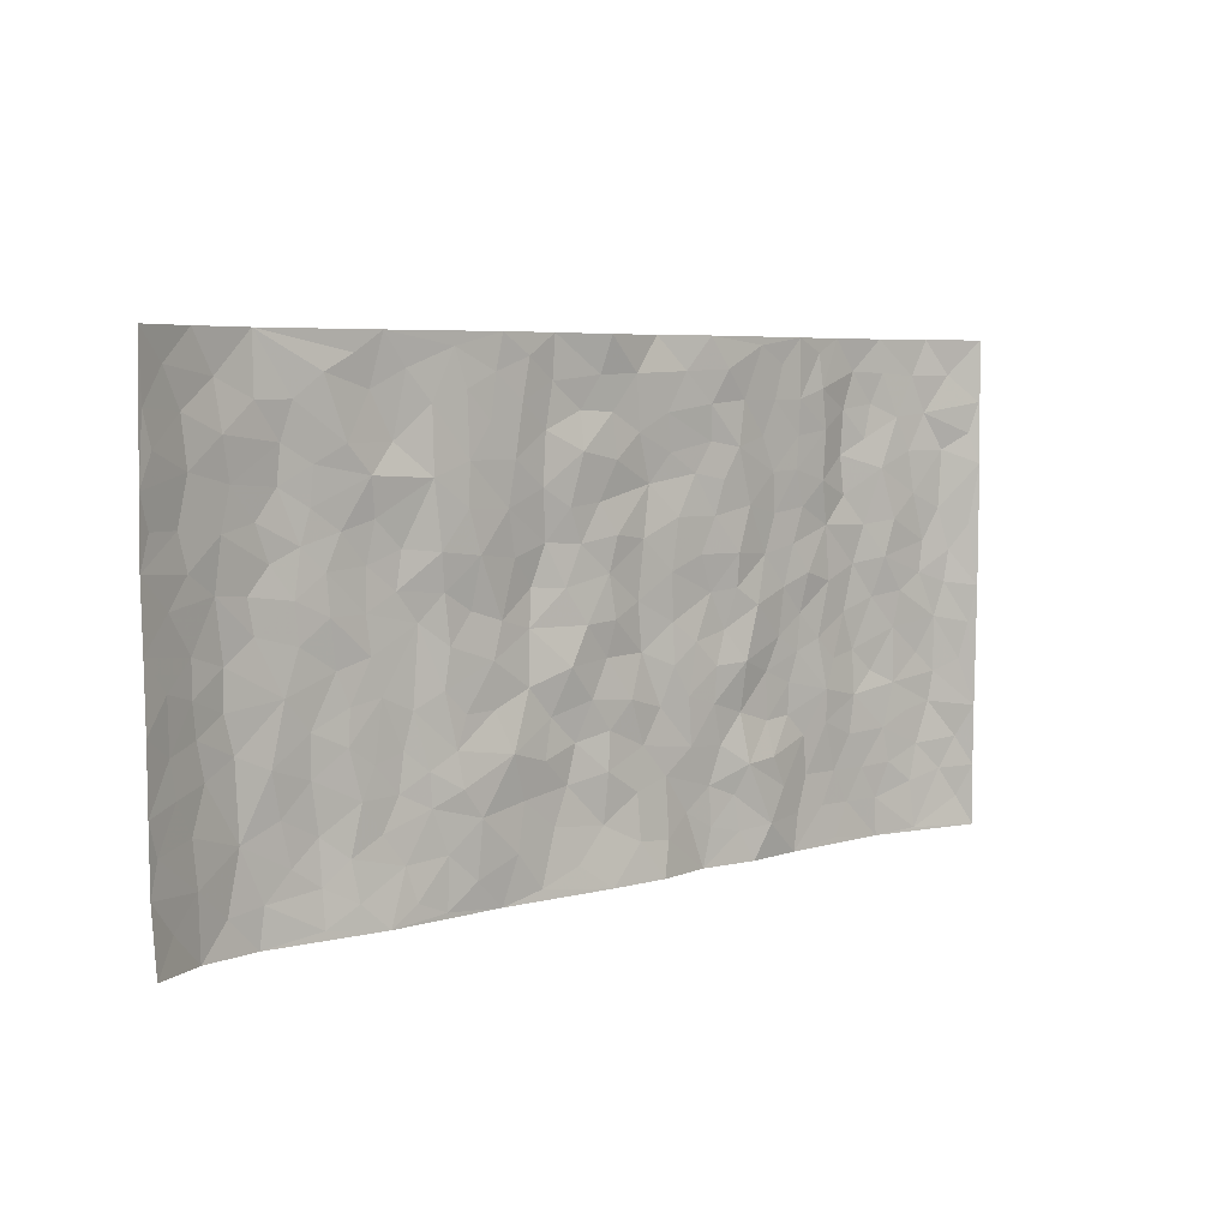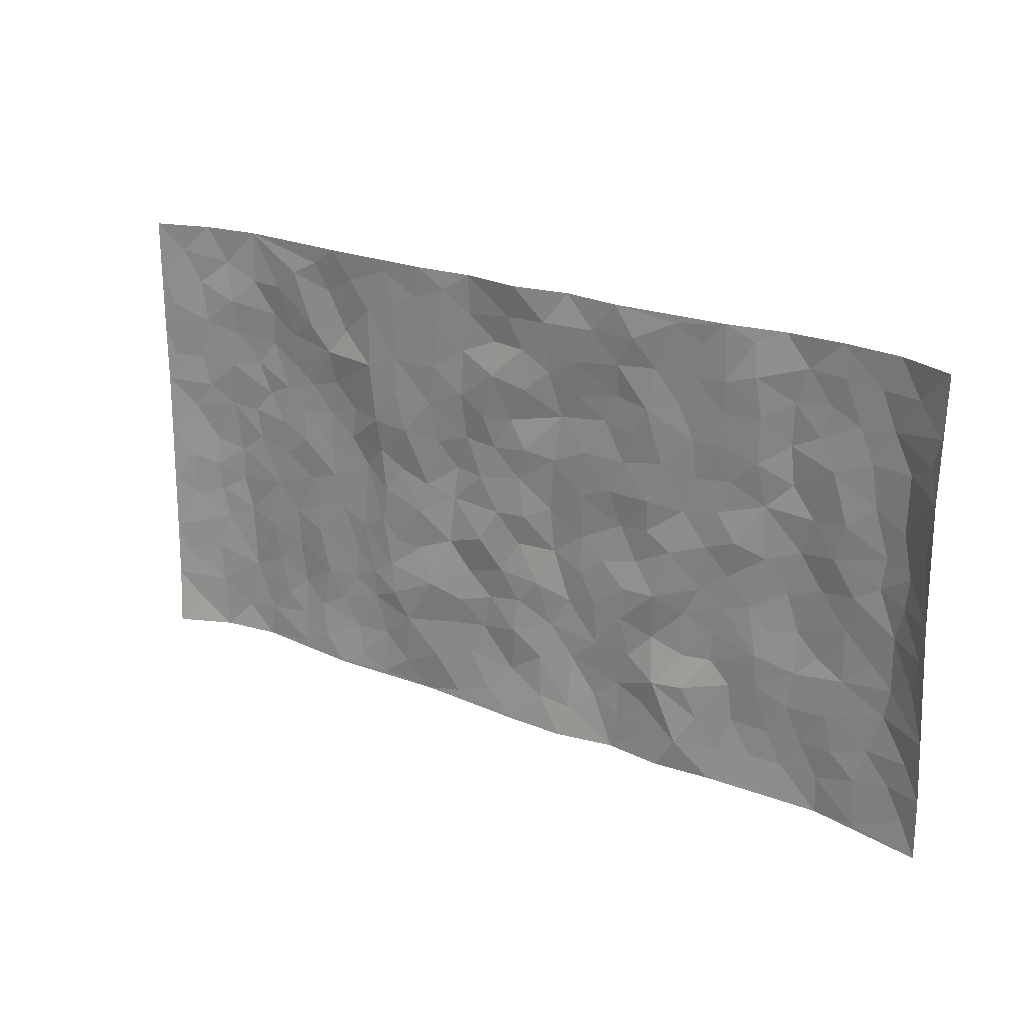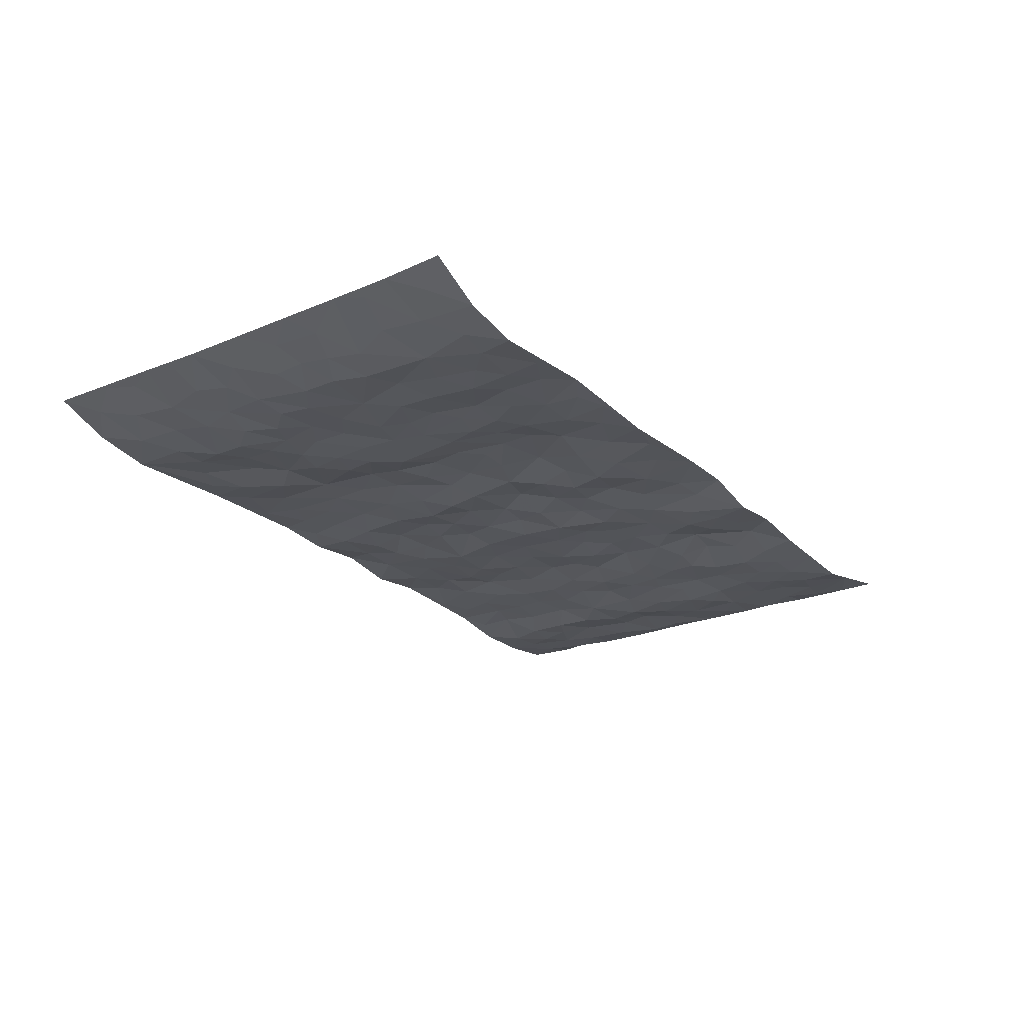
<metadata>
{"format":"obj","ext":"obj","renderer":"f3d","projection":"perspective","resolution":1024,"background":"white","views":[{"elev":5.5,"azim":-42.2,"up":"+Y"},{"elev":21.8,"azim":35.3,"up":"+Y"},{"elev":-24.0,"azim":-55.7,"up":"+Z"}]}
</metadata>
<code>
v -0.9724 0.002759 0.05844
v -0.9769 0.9984 0.04488
v 0.98 0.002656 0.04126
v 0.9761 0.9975 0.04699
v -0.8012 0.3926 -0.01319
v -0.9767 0.4999 0.04248
v -0.8611 0.3579 0.001798
v 0.0003898 0.003193 0.01767
v -0.9759 0.2516 0.04641
v -0.9228 0.3383 0.02361
v -0.7392 0.001408 -0.01401
v -0.976 0.127 0.04867
v -0.7145 0.2926 -0.009574
v -0.8611 0.0018 0.005048
v -0.8447 0.2885 -0.001873
v -0.4931 0.001899 0.009093
v -0.9565 0.1891 0.03898
v -0.295 0.1671 0.00875
v -0.781 0.3219 -0.01481
v -0.8659 0.1204 0.007369
v -0.9243 0.06436 0.02854
v -0.8009 0.06407 -0.01048
v -0.6764 0.1267 -0.01335
v -0.7284 0.07456 -0.0146
v -0.8765 0.2076 0.009969
v -0.9106 0.2706 0.02207
v -0.7741 0.1769 -0.01442
v -0.6961 0.2095 -0.01356
v -0.8677 0.4882 0.002184
v -0.9757 0.3758 0.04507
v -0.7382 0.9977 -0.01258
v -0.5392 0.2222 -0.00562
v 0.2619 0.158 -0.005319
v -0.9782 0.7489 0.04171
v -0.369 0.3928 -0.0004452
v -0.7865 0.7529 -0.007196
v -0.803 0.8312 -0.0007577
v -0.5843 0.4423 -0.01208
v -0.6033 0.6056 -0.01049
v -0.4931 0.9977 0.00212
v -0.9571 0.6866 0.03216
v -0.6652 0.5624 -0.01057
v -0.3936 0.7534 0.006136
v -0.5117 0.2797 -0.007657
v -0.4617 0.2248 -0.00826
v -0.4976 0.1619 -0.006814
v -0.4501 0.6363 -0.01106
v -0.3689 0.5594 0.0001823
v 0.1663 0.4738 -0.00427
v -0.3358 0.221 0.008707
v -0.2116 0.6104 -0.003582
v -0.3781 0.6285 0.00624
v -0.3036 0.05764 0.004731
v -0.6307 0.7102 -0.01395
v -0.3968 0.1941 -0.001549
v -0.8749 0.6178 0.007771
v -0.0381 0.3486 0.002707
v 0.058 0.3401 0.002564
v 0.2996 0.4508 -0.004449
v -0.09638 0.5518 -0.001998
v -0.1663 0.5559 -0.01476
v 0.09242 0.6303 -0.003918
v -0.6359 0.346 -0.01354
v -0.7529 0.5739 -0.01451
v -0.9509 0.8097 0.03483
v -0.5627 0.129 -0.006524
v -0.3696 0.01221 0.004426
v -0.7999 0.4662 -0.01294
v -0.62 0.1719 -0.01607
v -0.6177 0.01811 -0.003677
v -0.2461 0.001831 9.24e-05
v -0.6187 0.0879 -0.009958
v -0.5498 0.05319 0.0005956
v -0.4338 0.03737 0.004751
v -0.4535 0.1037 -0.001665
v -0.8945 0.6858 0.01174
v -0.97 0.8737 0.04049
v -0.7408 0.5091 -0.01452
v 0.0003235 0.9972 0.01422
v -0.8066 0.6753 -0.003603
v -0.5645 0.3149 -0.007331
v -0.5148 0.4609 -0.01043
v 0.006199 0.5715 -0.0008203
v -0.04988 0.4832 0.003739
v 0.002869 0.42 -0.003929
v -0.1245 0.1286 -0.001246
v -0.5722 0.6698 -0.0121
v -0.9169 0.5622 0.01804
v -0.7363 0.6911 -0.01497
v -0.4506 0.2966 -0.009611
v -0.634 0.2672 -0.0151
v -0.5037 0.6883 -0.01148
v -0.1737 0.4847 -0.009865
v -0.2634 0.4358 0.001927
v -0.6507 0.6489 -0.01394
v -0.01023 0.1175 0.001324
v -0.4167 0.51 -0.0111
v -0.345 0.2879 0.002604
v -0.2414 0.5035 -0.002542
v -0.181 0.3819 -0.002861
v -0.9784 0.6242 0.03984
v -0.709 0.6227 -0.01692
v -0.8175 0.5797 -0.00691
v -0.3641 0.1101 0.001274
v -0.5239 0.5329 -0.01249
v -0.6864 0.406 -0.01078
v -0.1302 0.3245 -0.003653
v -0.1493 0.2499 0.00362
v -0.5202 0.6114 -0.01448
v 0.1095 0.729 -0.008452
v -0.00353 0.2154 0.007069
v -0.07261 0.2737 -0.004305
v 0.005042 0.2889 0.00201
v -0.431 0.3634 -0.007753
v -0.1972 0.1845 0.002551
v -0.6575 0.4878 -0.0109
v -0.559 0.381 -0.009732
v -0.4941 0.3914 -0.009197
v -0.3092 0.5239 -0.003125
v -0.2598 0.3499 -0.001168
v -0.357 0.4668 4.454e-05
v -0.2268 0.2714 0.01198
v -0.09138 0.4116 0.009346
v -0.5976 0.5313 -0.007953
v -0.09203 0.1988 -0.005299
v -0.2142 0.09379 0.006536
v -0.4007 0.2579 -0.002116
v -0.9268 0.4378 0.02612
v -0.8696 0.4208 0.005684
v 0.09246 0.4227 -0.00973
v 0.2097 0.238 0.000102
v 0.08264 0.5169 -0.008294
v 0.01973 0.488 0.001768
v 0.1667 0.3931 1.931e-06
v 0.7957 0.4965 -0.003014
v 0.2212 0.4339 0.000882
v 0.2677 0.3136 0.001998
v 0.1609 0.5671 -0.0006488
v 0.1238 0.9979 -0.003114
v -0.2946 0.619 0.006982
v 0.4277 0.8793 0.0005373
v 0.4939 0.9976 0.003069
v -0.2158 0.7807 0.004887
v -0.05848 0.8638 -0.005197
v -0.3233 0.3483 0.0005904
v -0.4611 0.5657 -0.01231
v -0.07401 0.0536 0.007044
v -0.1585 0.02261 0.004552
v 0.1247 0.003674 0.02055
v 0.01371 0.8597 -0.0003986
v -0.01694 0.6999 -0.002288
v 0.4246 0.1976 0.006083
v 0.343 0.2901 -0.00419
v 0.5954 0.526 -0.01302
v 0.5285 0.5464 -0.00436
v 0.4583 0.136 0.001338
v 0.5254 0.2279 -0.0117
v 0.4161 0.3617 -0.008101
v 0.02271 0.6409 0.003232
v -0.05974 0.6276 -0.003052
v -0.1477 0.7297 -0.002338
v -0.08729 0.6931 0.0007854
v -0.0607 0.7914 0.006356
v -0.1372 0.6332 -0.009395
v 0.02127 0.7744 0.00299
v 0.2473 0.998 0.01198
v -0.01881 0.9261 0.003464
v -0.2711 0.846 0.006251
v -0.2005 0.8799 0.006054
v -0.3182 0.7805 0.007022
v -0.2465 0.9983 0.009758
v -0.2296 0.6957 0.002335
v -0.3202 0.6996 0.007952
v -0.1411 0.8296 -0.003263
v -0.123 0.9985 0.00146
v 0.2198 0.7457 -0.001158
v 0.1747 0.6671 0.001748
v 0.3291 0.5945 0.005908
v 0.2627 0.5228 -0.003886
v 0.268 0.6654 0.002289
v 0.4274 0.7436 -0.002672
v 0.3584 0.6825 0.004033
v 0.288 0.7327 0.005865
v 0.06918 0.9284 0.002926
v 0.07957 0.8227 -0.00154
v 0.1467 0.8575 0.00205
v 0.2524 0.8727 0.007769
v 0.3242 0.7928 0.009184
v 0.2335 0.5952 0.001122
v -0.885 0.8672 0.01065
v -0.686 0.8164 -0.01587
v -0.8725 0.7745 0.008181
v -0.8601 0.9981 0.004845
v -0.9232 0.9396 0.02314
v -0.8148 0.9208 -0.006059
v -0.7374 0.885 -0.01066
v -0.6096 0.9287 -0.001492
v -0.6662 0.8853 -0.007743
v -0.6914 0.7456 -0.0188
v -0.5643 0.8137 -0.002192
v -0.6258 0.7807 -0.01089
v -0.5149 0.9004 -0.008418
v -0.3946 0.8776 0.00335
v -0.5492 0.9595 -0.002652
v -0.468 0.8151 -0.008959
v -0.4462 0.9356 -7.783e-05
v -0.348 0.9724 0.005397
v -0.5154 0.76 -0.003365
v -0.323 0.9009 0.006715
v -0.2605 0.9303 0.007149
v 0.1576 0.7846 -0.002665
v 0.2569 0.8039 0.001943
v 0.19 0.9329 0.006016
v 0.3958 0.8115 -0.0004283
v 0.34 0.8802 0.005883
v 0.3848 0.9818 0.007072
v 0.2913 0.9369 0.01376
v 0.4453 0.9473 0.002138
v 0.3832 0.4932 0.002545
v 0.3278 0.5284 0.001152
v 0.487 0.6036 -0.006395
v 0.4349 0.664 -0.005901
v 0.4083 0.5876 -0.005201
v 0.3549 0.1913 0.009781
v 0.4839 0.3348 -0.01162
v 0.4624 0.5222 -0.006502
v 0.3492 0.3878 0.006056
v -0.1251 0.9146 -0.003225
v -0.1846 0.9577 0.006229
v 0.3229 0.1341 -0.0002159
v 0.615 0.01515 -0.007516
v 0.2019 0.3335 0.001801
v 0.2729 0.3849 0.003287
v 0.5869 0.248 -0.00844
v 0.7385 0.9978 -0.01325
v 0.9765 0.2515 0.04398
v 0.496 0.8113 -0.002321
v 0.7225 0.4871 -0.01437
v 0.4922 0.746 -0.003314
v 0.9714 0.4999 0.05268
v 0.673 0.2943 -0.01343
v 0.5123 0.468 -0.0113
v 0.7823 0.3112 -0.006244
v 0.5647 0.4157 -0.01107
v 0.4916 0.002526 -0.002444
v 0.09011 0.2522 -0.002164
v 0.5071 0.07754 -0.007767
v 0.1351 0.319 -0.004735
v 0.4185 0.2667 -0.007559
v 0.8788 0.2655 0.002688
v 0.6453 0.4616 -0.01887
v 0.5806 0.08266 -0.01185
v 0.4514 0.426 -0.00929
v 0.611 0.3718 -0.01288
v 0.2884 0.2331 -0.001855
v 0.4807 0.2717 -0.01205
v 0.2663 0.07913 -0.004131
v 0.3692 0.002899 0.009651
v 0.2466 0.002504 -0.004727
v 0.2023 0.115 -0.004537
v 0.06843 0.1701 0.005874
v 0.1457 0.1899 -0.000919
v 0.6156 0.148 -0.01369
v 0.7812 0.4228 -0.007872
v 0.7523 0.2216 -0.005626
v 0.6543 0.08125 -0.01378
v 0.6732 0.3845 -0.0197
v 0.7225 0.3392 -0.01638
v 0.8908 0.3265 0.005322
v 0.749 0.567 -0.002591
v 0.6959 0.1462 -0.01242
v 0.7674 0.1506 -0.003675
v 0.8451 0.3677 -0.002155
v 0.943 0.3501 0.02852
v 0.8907 0.4386 0.006051
v 0.5855 0.3133 -0.006673
v 0.8245 0.1067 0.003779
v 0.3346 0.06415 0.003007
v 0.4139 0.06965 0.011
v 0.07204 0.07846 0.01113
v 0.1444 0.0732 0.009381
v 0.9707 0.7486 0.05461
v 0.7361 0.0799 -0.01048
v 0.6589 0.2162 -0.01252
v 0.9579 0.425 0.04019
v 0.9099 0.5089 0.01484
v 0.8131 0.2508 -0.001743
v 0.5352 0.1488 -0.01349
v 0.7385 0.002181 -0.01033
v 0.5056 0.3942 -0.0115
v 0.9429 0.06461 0.02642
v 0.9791 0.1272 0.0404
v 0.8447 0.1808 0.001622
v 0.9026 0.1252 0.01443
v 0.8326 0.009957 0.009274
v 0.9403 0.1892 0.02417
v 0.6706 0.5554 -0.01883
v 0.6967 0.6323 -0.01337
v 0.5893 0.6354 -0.01596
v 0.8309 0.6908 -0.0009512
v 0.6356 0.7708 -0.02233
v 0.9535 0.6243 0.04091
v 0.7717 0.6412 0.0008993
v 0.8605 0.5947 -0.001084
v 0.7375 0.7434 -0.00369
v 0.8511 0.5302 -0.001382
v 0.9189 0.5737 0.0185
v 0.8969 0.6589 0.008014
v 0.6448 0.6917 -0.02121
v 0.5706 0.7231 -0.007022
v 0.5137 0.674 -0.007241
v 0.8586 0.8516 0.0005335
v 0.7173 0.8704 -0.0175
v 0.8169 0.7761 -0.002702
v 0.9018 0.7773 0.01144
v 0.7854 0.8435 -0.006638
v 0.9709 0.8731 0.04939
v 0.6989 0.8016 -0.01623
v 0.9515 0.8104 0.03961
v 0.7466 0.9308 -0.01175
v 0.8609 0.9978 0.001732
v 0.6157 0.9976 -0.01504
v 0.826 0.9252 -0.004035
v 0.9101 0.9272 0.01801
v 0.6661 0.9338 -0.0187
v 0.5622 0.9007 -0.001289
v 0.4965 0.8806 0.0008116
v 0.555 0.9689 -0.004785
v 0.5754 0.8211 -0.004953
v 0.6406 0.8602 -0.01988
f 29 6 128
f 12 21 20
f 26 10 9
f 55 45 46
f 27 19 15
f 26 9 17
f 101 6 88
f 12 1 21
f 7 15 19
f 125 86 96
f 84 123 85
f 129 29 128
f 25 27 15
f 12 20 17
f 73 75 66
f 22 14 11
f 26 17 25
f 9 12 17
f 25 15 26
f 5 129 7
f 52 146 48
f 55 18 50
f 7 19 5
f 20 27 25
f 124 82 105
f 41 76 34
f 20 14 22
f 14 20 21
f 14 21 1
f 24 22 11
f 24 27 22
f 72 66 69
f 69 32 91
f 70 24 11
f 24 23 27
f 17 20 25
f 27 20 22
f 10 15 7
f 10 26 15
f 23 28 27
f 27 13 19
f 28 23 69
f 13 27 28
f 119 121 94
f 10 7 129
f 6 30 128
f 9 10 30
f 36 192 80
f 80 102 89
f 118 81 44
f 64 103 78
f 115 126 86
f 45 32 46
f 91 63 13
f 129 68 29
f 95 87 54
f 95 54 199
f 202 40 204
f 82 97 105
f 29 88 6
f 18 55 104
f 148 126 71
f 38 82 124
f 50 18 122
f 117 82 38
f 5 19 106
f 82 117 118
f 80 64 102
f 127 45 55
f 194 77 190
f 98 35 114
f 39 124 105
f 127 50 98
f 106 19 13
f 66 75 46
f 39 95 42
f 63 117 38
f 95 89 102
f 101 56 76
f 51 140 99
f 18 53 126
f 62 83 132
f 45 127 90
f 112 113 57
f 103 29 68
f 130 85 58
f 109 39 105
f 35 94 121
f 113 246 58
f 151 165 163
f 120 100 94
f 114 127 98
f 192 190 65
f 95 39 87
f 36 191 37
f 67 104 74
f 56 101 88
f 13 63 106
f 192 34 76
f 268 241 243
f 108 115 125
f 93 84 60
f 133 84 85
f 156 288 157
f 101 76 41
f 80 103 64
f 105 97 146
f 99 61 51
f 92 109 47
f 125 96 111
f 158 227 153
f 75 104 55
f 69 66 32
f 81 91 32
f 106 78 68
f 42 64 78
f 77 34 65
f 24 70 72
f 75 73 16
f 16 71 67
f 2 34 77
f 13 28 91
f 103 56 88
f 56 80 76
f 72 69 23
f 11 16 70
f 16 73 70
f 16 67 74
f 115 18 126
f 24 72 23
f 73 72 70
f 16 74 75
f 72 73 66
f 32 45 44
f 84 83 60
f 66 46 32
f 78 106 116
f 117 63 81
f 67 53 104
f 103 68 78
f 69 91 28
f 36 80 89
f 106 38 116
f 106 68 5
f 81 118 117
f 62 132 138
f 32 44 81
f 53 67 71
f 57 58 85
f 123 100 107
f 93 60 61
f 33 230 224
f 8 96 147
f 132 133 130
f 140 48 119
f 93 100 123
f 122 98 50
f 164 60 160
f 53 71 126
f 125 112 108
f 193 194 195
f 75 55 46
f 63 91 81
f 56 103 80
f 196 198 31
f 18 104 53
f 121 48 97
f 38 106 63
f 118 97 82
f 97 35 121
f 51 172 140
f 130 134 49
f 87 39 109
f 288 252 263
f 97 114 35
f 47 43 92
f 57 113 58
f 248 130 58
f 34 101 41
f 114 90 127
f 116 124 42
f 145 94 35
f 118 114 97
f 167 79 175
f 98 145 35
f 85 123 57
f 43 47 52
f 199 36 89
f 42 78 116
f 159 83 62
f 88 29 103
f 74 104 75
f 118 44 90
f 173 140 172
f 42 95 102
f 190 192 37
f 65 190 77
f 89 95 199
f 125 111 112
f 92 87 109
f 18 115 122
f 177 180 176
f 112 57 107
f 109 105 146
f 93 94 100
f 285 286 275
f 96 86 147
f 137 232 131
f 57 123 107
f 87 92 208
f 49 134 136
f 132 130 49
f 161 164 162
f 50 127 55
f 122 108 107
f 122 107 100
f 48 140 52
f 118 90 114
f 99 119 94
f 123 84 93
f 36 37 192
f 48 121 119
f 120 122 100
f 39 42 124
f 38 124 116
f 248 58 246
f 44 45 90
f 98 122 120
f 146 52 47
f 94 93 99
f 168 209 170
f 212 183 188
f 202 197 200
f 42 102 64
f 107 108 112
f 99 93 61
f 8 280 96
f 112 111 113
f 125 115 86
f 115 108 122
f 128 30 10
f 5 68 129
f 10 129 128
f 132 49 138
f 83 84 133
f 130 133 85
f 83 133 132
f 248 134 130
f 156 152 224
f 151 110 165
f 212 186 211
f 153 224 249
f 254 251 244
f 246 261 262
f 225 158 249
f 49 136 179
f 185 184 150
f 214 188 181
f 181 188 182
f 161 163 174
f 143 170 172
f 110 211 185
f 184 79 167
f 174 228 169
f 62 110 159
f 163 150 144
f 210 169 229
f 170 143 168
f 176 211 110
f 98 120 145
f 94 145 120
f 48 146 97
f 109 146 47
f 148 86 126
f 147 86 148
f 71 8 148
f 8 147 148
f 244 276 254
f 232 136 134
f 174 143 161
f 60 83 160
f 163 162 151
f 159 160 83
f 261 281 262
f 259 281 149
f 219 220 59
f 246 113 111
f 33 255 131
f 157 256 152
f 137 255 153
f 230 278 279
f 262 260 33
f 154 155 242
f 131 255 137
f 248 131 232
f 281 280 149
f 259 258 278
f 220 179 59
f 159 151 160
f 162 160 151
f 164 61 60
f 228 174 144
f 144 174 163
f 159 110 151
f 161 172 164
f 186 184 185
f 161 162 163
f 61 164 51
f 160 162 164
f 187 217 213
f 150 163 165
f 205 202 200
f 79 184 139
f 170 43 173
f 174 169 143
f 161 143 172
f 167 144 150
f 176 180 183
f 172 170 173
f 223 226 221
f 185 150 165
f 99 140 119
f 207 206 203
f 172 51 164
f 43 52 173
f 173 52 140
f 167 175 228
f 228 229 169
f 210 168 169
f 177 110 62
f 189 138 179
f 62 138 177
f 136 232 233
f 181 182 222
f 150 184 167
f 178 180 189
f 49 179 138
f 177 138 189
f 180 178 182
f 178 179 220
f 307 308 304
f 222 223 221
f 215 187 188
f 176 183 212
f 187 213 186
f 214 215 188
f 185 211 186
f 237 181 239
f 182 188 183
f 110 185 165
f 216 215 141
f 211 176 212
f 182 183 180
f 176 110 177
f 213 184 186
f 178 189 179
f 177 189 180
f 195 190 37
f 197 198 200
f 195 194 190
f 34 192 65
f 80 192 76
f 37 196 195
f 194 2 77
f 193 2 194
f 196 37 191
f 31 193 195
f 198 196 191
f 31 195 196
f 199 201 191
f 197 204 31
f 198 191 201
f 31 198 197
f 201 199 54
f 36 199 191
f 54 208 201
f 208 43 205
f 208 54 87
f 198 201 200
f 206 205 203
f 43 170 203
f 210 207 209
f 40 202 206
f 31 204 40
f 197 202 204
f 208 205 200
f 43 203 205
f 205 206 202
f 203 209 207
f 171 40 207
f 40 206 207
f 208 200 201
f 43 208 92
f 170 209 203
f 168 143 169
f 207 210 171
f 168 210 209
f 188 187 212
f 212 187 186
f 166 139 213
f 184 213 139
f 237 214 181
f 215 214 141
f 216 141 218
f 213 217 166
f 142 166 216
f 217 216 166
f 187 215 217
f 216 217 215
f 237 141 214
f 142 216 218
f 223 222 182
f 179 136 59
f 223 220 219
f 267 238 251
f 237 327 141
f 223 182 178
f 158 290 253
f 220 223 178
f 59 233 227
f 233 59 136
f 248 246 131
f 153 249 158
f 251 254 267
f 223 219 226
f 111 261 246
f 297 251 238
f 276 256 157
f 167 228 144
f 229 228 175
f 175 171 229
f 229 171 210
f 260 257 33
f 265 271 272
f 266 289 283
f 269 243 250
f 249 224 152
f 266 283 271
f 227 233 137
f 253 227 158
f 325 313 320
f 135 264 275
f 310 329 239
f 270 298 297
f 249 256 225
f 275 273 269
f 311 222 221
f 155 154 299
f 234 276 157
f 310 311 299
f 222 239 181
f 221 226 155
f 266 263 252
f 242 290 244
f 264 273 275
f 273 264 243
f 242 244 154
f 276 290 225
f 288 234 157
f 240 282 302
f 275 286 306
f 225 290 158
f 234 263 284
f 241 254 276
f 233 232 137
f 137 153 227
f 264 135 238
f 244 251 154
f 260 259 257
f 227 253 219
f 33 224 255
f 154 297 299
f 240 302 307
f 297 154 251
f 264 268 243
f 253 226 219
f 271 284 263
f 277 294 293
f 290 242 253
f 241 234 284
f 59 227 219
f 242 155 226
f 252 245 231
f 157 152 156
f 257 230 33
f 152 256 249
f 278 230 257
f 262 33 131
f 224 153 255
f 259 278 257
f 134 248 232
f 230 279 224
f 96 261 111
f 261 96 280
f 280 281 261
f 246 262 131
f 252 247 245
f 268 267 241
f 283 277 272
f 288 247 252
f 275 274 285
f 295 291 294
f 267 268 264
f 263 234 288
f 309 310 299
f 290 276 244
f 283 272 271
f 267 254 241
f 265 243 241
f 236 240 285
f 297 238 270
f 303 305 298
f 241 276 234
f 221 155 299
f 272 277 293
f 250 243 287
f 286 285 240
f 284 271 265
f 271 263 266
f 295 3 291
f 225 256 276
f 241 284 265
f 289 266 231
f 3 292 291
f 321 235 323
f 293 294 296
f 279 278 258
f 245 279 258
f 279 156 224
f 260 281 259
f 280 8 149
f 262 281 260
f 231 266 252
f 267 264 238
f 306 304 270
f 283 289 295
f 243 269 273
f 236 269 250
f 294 292 296
f 274 236 285
f 269 274 275
f 250 287 293
f 245 289 231
f 236 274 269
f 156 279 247
f 242 226 253
f 247 279 245
f 243 265 287
f 288 156 247
f 265 272 293
f 296 292 236
f 293 287 265
f 295 294 277
f 277 283 295
f 236 250 296
f 289 3 295
f 292 294 291
f 293 296 250
f 300 304 308
f 325 320 235
f 329 330 326
f 270 304 303
f 270 303 298
f 309 305 301
f 135 306 270
f 299 297 298
f 298 309 299
f 238 135 270
f 300 314 305
f 303 300 305
f 304 306 307
f 300 303 304
f 282 319 315
f 322 325 235
f 275 306 135
f 307 306 286
f 240 307 286
f 308 307 302
f 302 282 308
f 308 282 315
f 305 309 298
f 310 309 301
f 310 301 329
f 310 239 311
f 222 311 239
f 299 311 221
f 319 312 315
f 312 323 316
f 301 305 318
f 305 314 316
f 300 308 315
f 316 314 312
f 312 314 315
f 315 314 300
f 323 312 324
f 316 313 318
f 282 4 317
f 330 313 325
f 4 321 324
f 235 320 323
f 282 317 319
f 312 319 317
f 326 325 322
f 316 320 313
f 316 318 305
f 142 218 327
f 327 218 141
f 316 323 320
f 324 312 317
f 4 324 317
f 321 323 324
f 318 313 330
f 328 326 322
f 326 327 329
f 329 327 237
f 326 328 327
f 322 142 328
f 327 328 142
f 329 237 239
f 301 318 330
f 326 330 325
f 330 329 301

</code>
